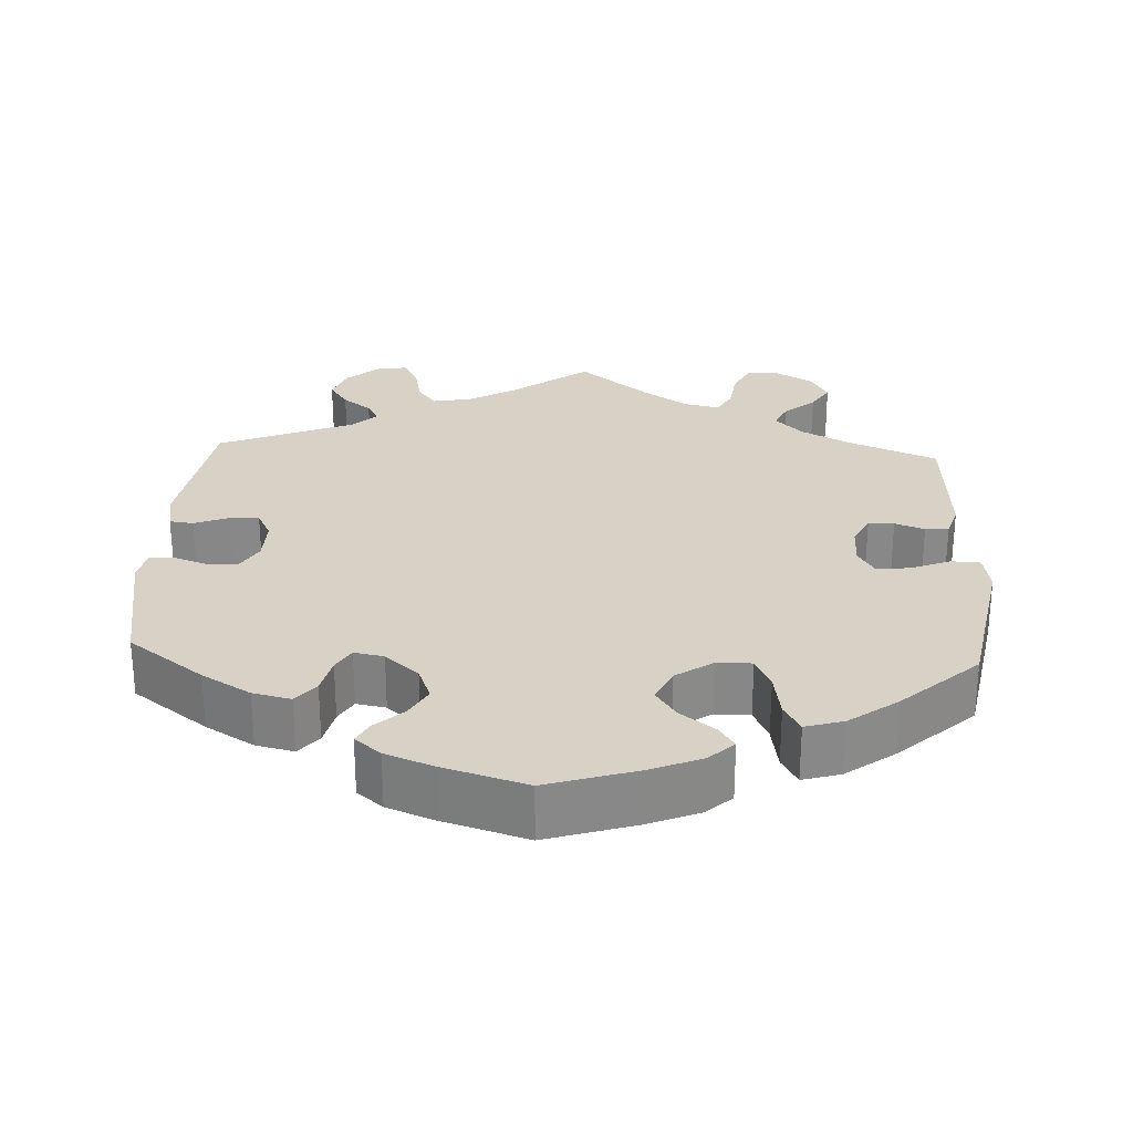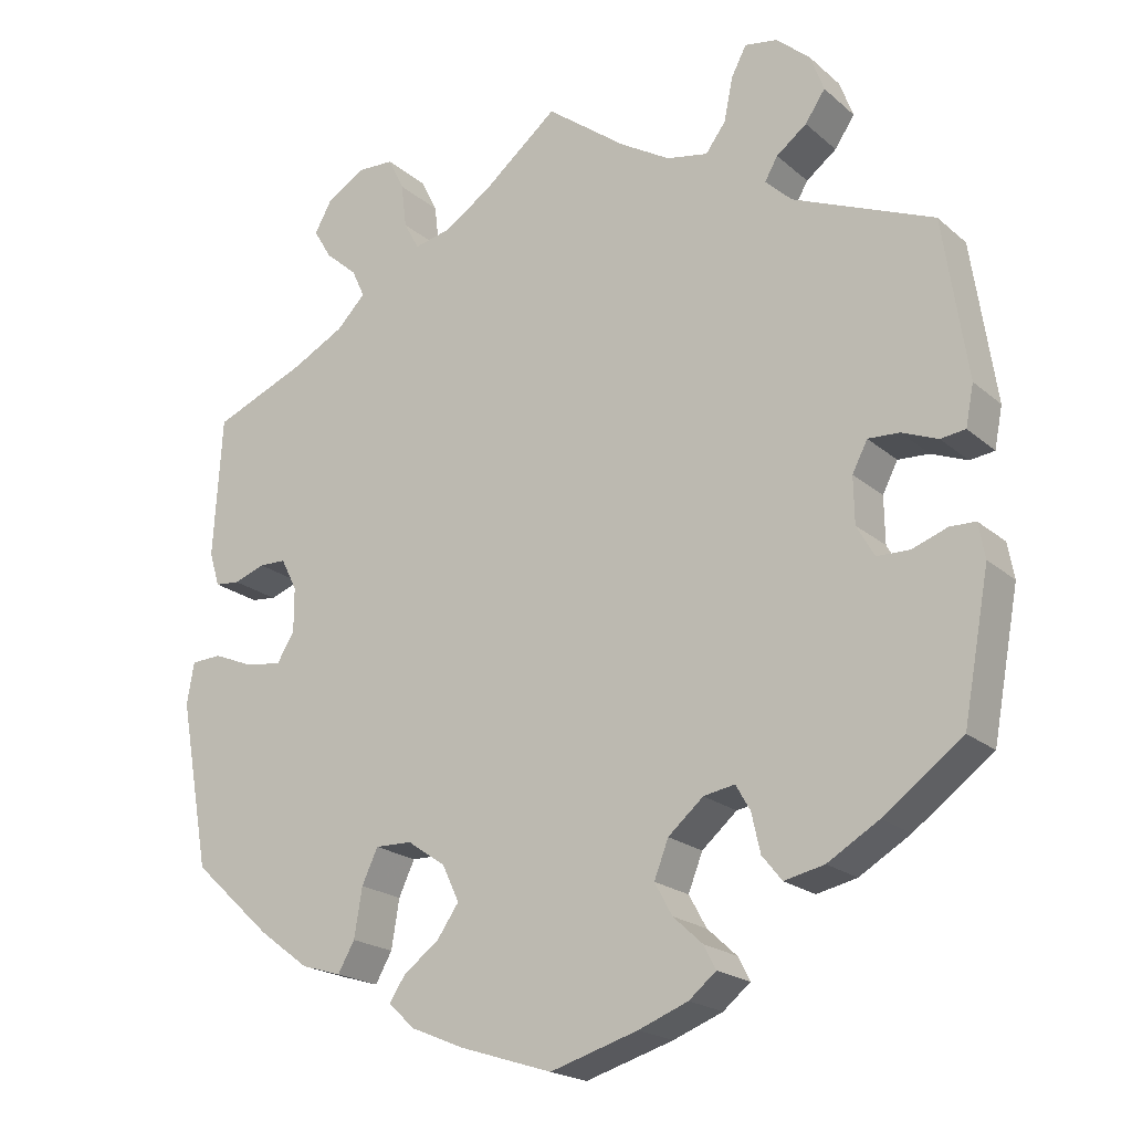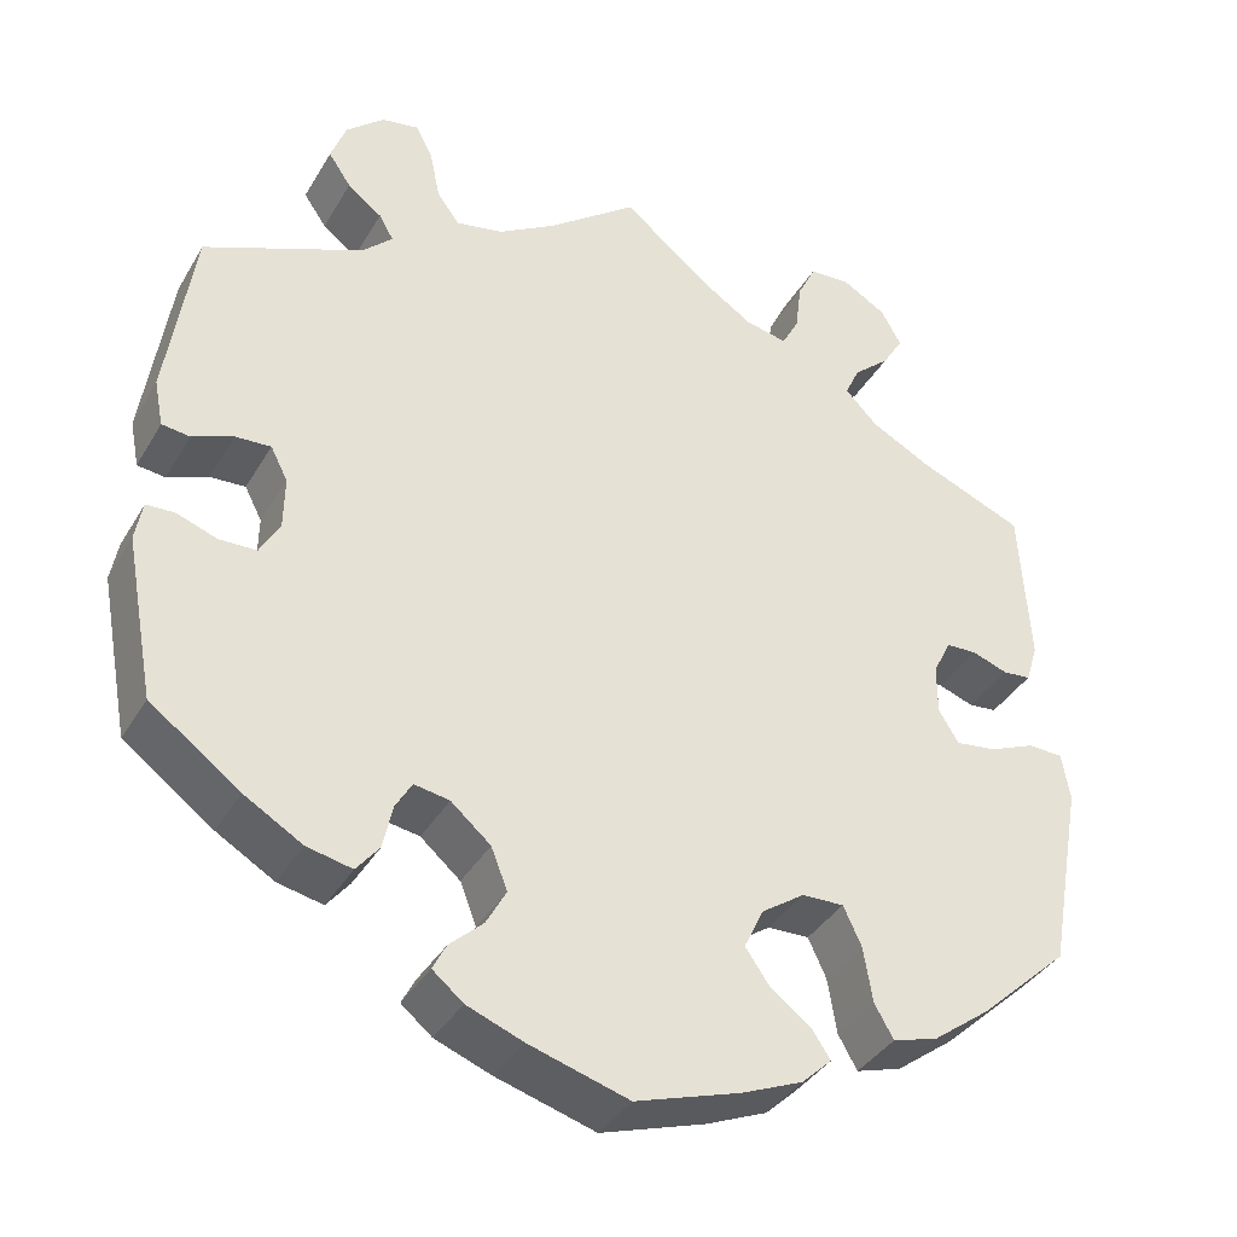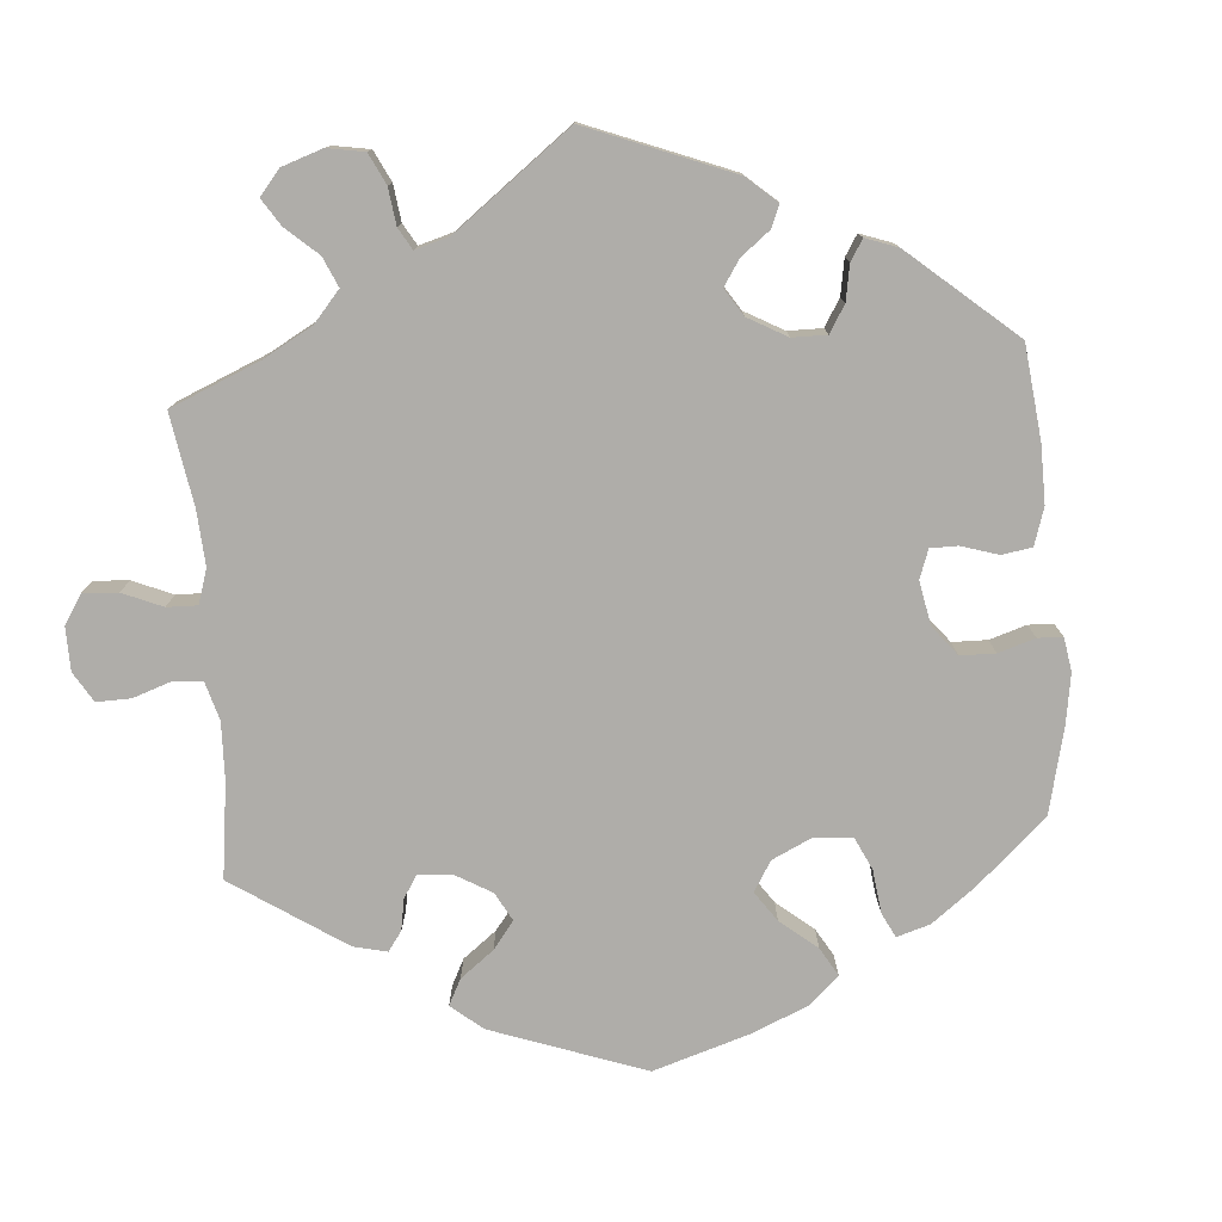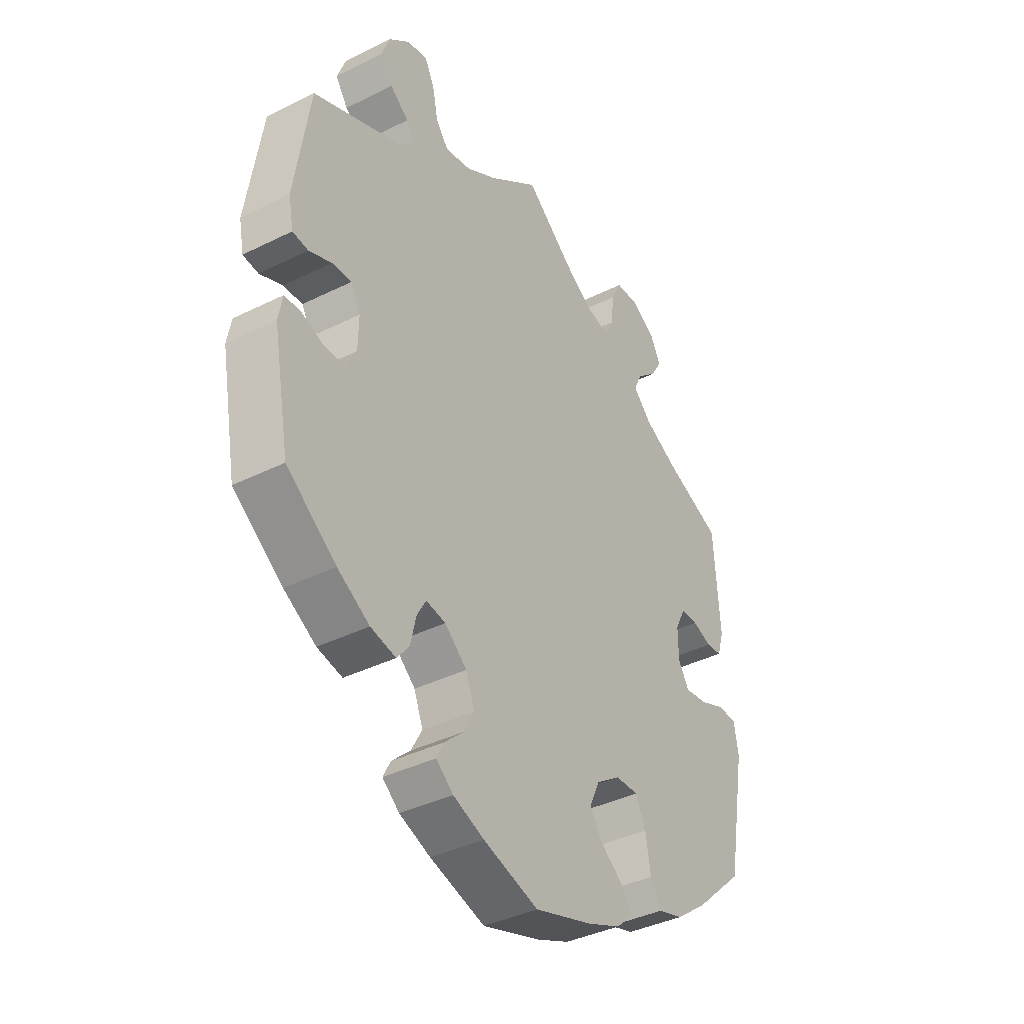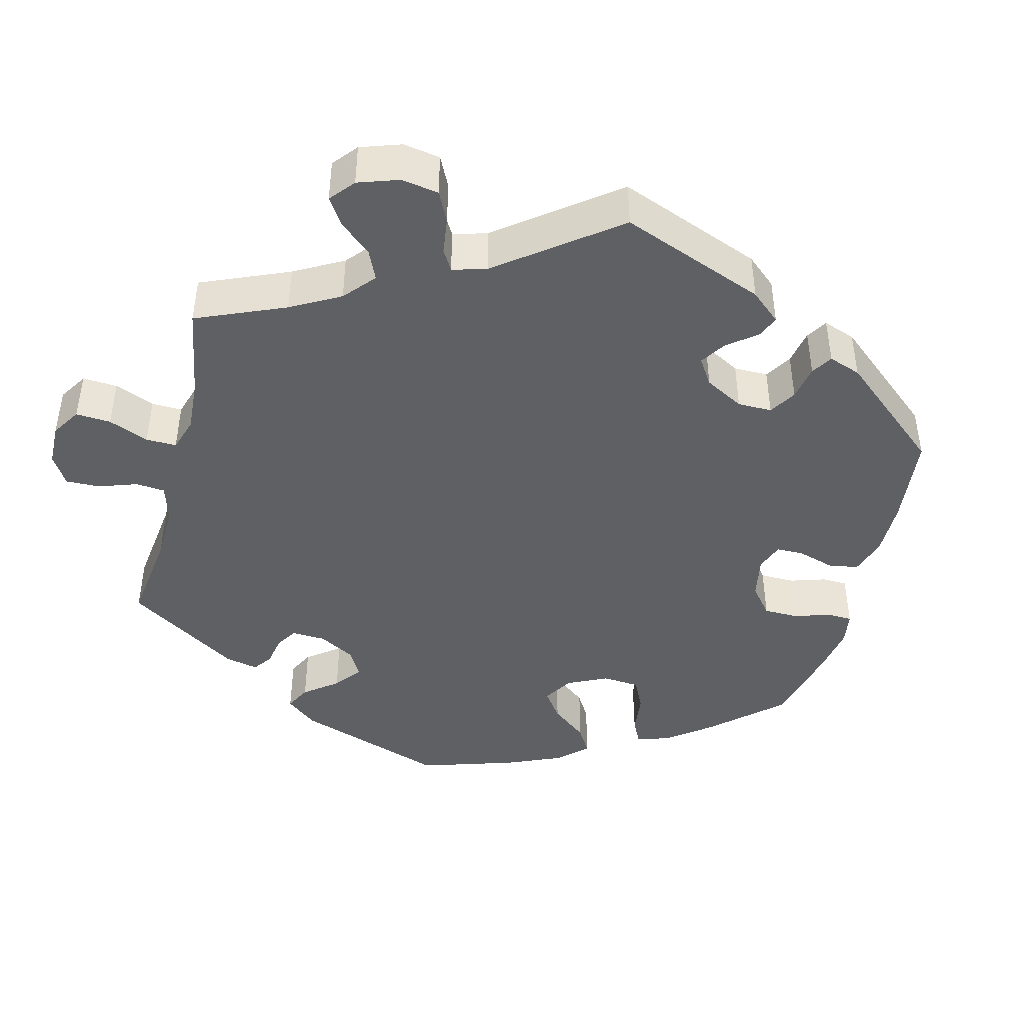
<metadata>
{"format":"obj","ext":"obj","renderer":"f3d","projection":"perspective","resolution":1024,"background":"white","views":[{"elev":27.2,"azim":-177.0,"up":"+Y"},{"elev":-20.2,"azim":33.7,"up":"+Z"},{"elev":-37.3,"azim":152.8,"up":"+Z"},{"elev":-77.4,"azim":64.6,"up":"+Y"},{"elev":-38.8,"azim":122.0,"up":"+Z"},{"elev":-43.1,"azim":45.9,"up":"+Y"}]}
</metadata>
<code>
v 0.53 0.07 0.089
v 0.52 0.07 0.038
v 0.489 0.07 0.034
v 0.444 0.07 0.052
v 0.405 0.07 0.054
v 0.386 0.07 0.017
v 0.387 0.07 -0.041
v 0.409 0.07 -0.08
v 0.45 0.07 -0.081
v 0.494 0.07 -0.065
v 0.526 0.07 -0.066
v 0.534 0.07 -0.11
v 0.501 0.07 -0.288
v 0.402 0.07 -0.361
v 0.338 0.07 -0.399
v 0.288 0.07 -0.41
v 0.263 0.07 -0.379
v 0.252 0.07 -0.33
v 0.234 0.07 -0.299
v 0.195 0.07 -0.306
v 0.151 0.07 -0.344
v 0.133 0.07 -0.39
v 0.155 0.07 -0.43
v 0.192 0.07 -0.464
v 0.207 0.07 -0.493
v 0.173 0.07 -0.521
v 0.111 0.07 -0.545
v 0.001 0.07 -0.578
v -0.115 0.07 -0.541
v -0.182 0.07 -0.513
v -0.215 0.07 -0.482
v -0.195 0.07 -0.452
v -0.15 0.07 -0.418
v -0.123 0.07 -0.379
v -0.144 0.07 -0.334
v -0.192 0.07 -0.301
v -0.238 0.07 -0.3
v -0.258 0.07 -0.343
v -0.268 0.07 -0.404
v -0.289 0.07 -0.441
v -0.339 0.07 -0.426
v -0.402 0.07 -0.379
v -0.501 0.07 -0.288
v -0.539 0.07 -0.078
v -0.53 0.07 -0.026
v -0.492 0.07 -0.024
v -0.441 0.07 -0.045
v -0.396 0.07 -0.051
v -0.374 0.07 -0.015
v -0.374 0.07 0.04
v -0.394 0.07 0.08
v -0.428 0.07 0.081
v -0.467 0.07 0.067
v -0.498 0.07 0.07
v -0.511 0.07 0.113
v -0.5 0.07 0.289
v -0.384 0.07 0.337
v -0.318 0.07 0.372
v -0.282 0.07 0.409
v -0.298 0.07 0.444
v -0.338 0.07 0.479
v -0.361 0.07 0.517
v -0.339 0.07 0.557
v -0.29 0.07 0.586
v -0.245 0.07 0.584
v -0.225 0.07 0.543
v -0.218 0.07 0.487
v -0.199 0.07 0.452
v -0.153 0.07 0.462
v -0.094 0.07 0.501
v 0 0.07 0.578
v 0.1 0.07 0.502
v 0.163 0.07 0.464
v 0.215 0.07 0.454
v 0.24 0.07 0.488
v 0.251 0.07 0.542
v 0.27 0.07 0.579
v 0.311 0.07 0.572
v 0.353 0.07 0.535
v 0.37 0.07 0.489
v 0.345 0.07 0.452
v 0.307 0.07 0.423
v 0.291 0.07 0.395
v 0.324 0.07 0.363
v 0.5 0.07 0.289
v 0.53 0 0.089
v 0.52 0 0.038
v 0.489 0 0.034
v 0.444 0 0.052
v 0.405 0 0.054
v 0.386 0 0.017
v 0.387 0 -0.041
v 0.409 0 -0.08
v 0.45 0 -0.081
v 0.494 0 -0.065
v 0.526 0 -0.066
v 0.534 0 -0.11
v 0.501 0 -0.288
v 0.402 0 -0.361
v 0.338 0 -0.399
v 0.288 0 -0.41
v 0.263 0 -0.379
v 0.252 0 -0.33
v 0.234 0 -0.299
v 0.195 0 -0.306
v 0.151 0 -0.344
v 0.133 0 -0.39
v 0.155 0 -0.43
v 0.192 0 -0.464
v 0.207 0 -0.493
v 0.173 0 -0.521
v 0.111 0 -0.545
v 0.001 0 -0.578
v -0.115 0 -0.541
v -0.182 0 -0.513
v -0.215 0 -0.482
v -0.195 0 -0.452
v -0.15 0 -0.418
v -0.123 0 -0.379
v -0.144 0 -0.334
v -0.192 0 -0.301
v -0.238 0 -0.3
v -0.258 0 -0.343
v -0.268 0 -0.404
v -0.289 0 -0.441
v -0.339 0 -0.426
v -0.402 0 -0.379
v -0.501 0 -0.288
v -0.539 0 -0.078
v -0.53 0 -0.026
v -0.492 0 -0.024
v -0.441 0 -0.045
v -0.396 0 -0.051
v -0.374 0 -0.015
v -0.374 0 0.04
v -0.394 0 0.08
v -0.428 0 0.081
v -0.467 0 0.067
v -0.498 0 0.07
v -0.511 0 0.113
v -0.5 0 0.289
v -0.384 0 0.337
v -0.318 0 0.372
v -0.282 0 0.409
v -0.298 0 0.444
v -0.338 0 0.479
v -0.361 0 0.517
v -0.339 0 0.557
v -0.29 0 0.586
v -0.245 0 0.584
v -0.225 0 0.543
v -0.218 0 0.487
v -0.199 0 0.452
v -0.153 0 0.462
v -0.094 0 0.501
v 0 0 0.578
v 0.1 0 0.502
v 0.163 0 0.464
v 0.215 0 0.454
v 0.24 0 0.488
v 0.251 0 0.542
v 0.27 0 0.579
v 0.311 0 0.572
v 0.353 0 0.535
v 0.37 0 0.489
v 0.345 0 0.452
v 0.307 0 0.423
v 0.291 0 0.395
v 0.324 0 0.363
v 0.5 0 0.289
f 84 85 1 2
f 83 84 2 3
f 79 80 81 82
f 79 82 83
f 78 79 83
f 75 76 77 78
f 74 75 78 83
f 73 74 83 3
f 70 71 72
f 69 70 72 73
f 68 69 73 3
f 64 65 66 67
f 64 67 68
f 63 64 68
f 60 61 62 63
f 59 60 63 68
f 58 59 68 3
f 54 55 56 57
f 52 53 54 57
f 51 52 57 58
f 50 51 58
f 49 50 58
f 44 45 46 47
f 44 47 48
f 43 44 48
f 42 43 48 49
f 38 39 40 41
f 37 38 41 42
f 30 31 32 33
f 30 33 34
f 29 30 34
f 28 29 34
f 27 28 34 35
f 23 24 25 26
f 22 23 26 27
f 15 16 17 18
f 15 18 19
f 14 15 19
f 13 14 19
f 12 13 19
f 9 10 11 12
f 8 9 12 19
f 7 8 19 20
f 58 3 4
f 58 4 5
f 37 42 49 58
f 36 37 58 5
f 35 36 5 6
f 22 27 35
f 21 22 35
f 20 21 35
f 6 7 20 35
f 87 86 170 169
f 88 87 169 168
f 167 166 165 164
f 168 167 164
f 168 164 163
f 163 162 161 160
f 168 163 160 159
f 88 168 159 158
f 157 156 155
f 158 157 155 154
f 88 158 154 153
f 152 151 150 149
f 153 152 149
f 153 149 148
f 148 147 146 145
f 153 148 145 144
f 88 153 144 143
f 142 141 140 139
f 142 139 138 137
f 143 142 137 136
f 143 136 135
f 143 135 134
f 132 131 130 129
f 133 132 129
f 133 129 128
f 134 133 128 127
f 126 125 124 123
f 127 126 123 122
f 118 117 116 115
f 119 118 115
f 119 115 114
f 119 114 113
f 120 119 113 112
f 111 110 109 108
f 112 111 108 107
f 103 102 101 100
f 104 103 100
f 104 100 99
f 104 99 98
f 104 98 97
f 97 96 95 94
f 104 97 94 93
f 105 104 93 92
f 89 88 143
f 90 89 143
f 143 134 127 122
f 90 143 122 121
f 91 90 121 120
f 120 112 107
f 120 107 106
f 120 106 105
f 120 105 92 91
f 1 86 87 2
f 2 87 88 3
f 3 88 89 4
f 4 89 90 5
f 5 90 91 6
f 6 91 92 7
f 7 92 93 8
f 8 93 94 9
f 9 94 95 10
f 10 95 96 11
f 11 96 97 12
f 12 97 98 13
f 13 98 99 14
f 14 99 100 15
f 15 100 101 16
f 16 101 102 17
f 17 102 103 18
f 18 103 104 19
f 19 104 105 20
f 20 105 106 21
f 21 106 107 22
f 22 107 108 23
f 23 108 109 24
f 24 109 110 25
f 25 110 111 26
f 26 111 112 27
f 27 112 113 28
f 28 113 114 29
f 29 114 115 30
f 30 115 116 31
f 31 116 117 32
f 32 117 118 33
f 33 118 119 34
f 34 119 120 35
f 35 120 121 36
f 36 121 122 37
f 37 122 123 38
f 38 123 124 39
f 39 124 125 40
f 40 125 126 41
f 41 126 127 42
f 42 127 128 43
f 43 128 129 44
f 44 129 130 45
f 45 130 131 46
f 46 131 132 47
f 47 132 133 48
f 48 133 134 49
f 49 134 135 50
f 50 135 136 51
f 51 136 137 52
f 52 137 138 53
f 53 138 139 54
f 54 139 140 55
f 55 140 141 56
f 56 141 142 57
f 57 142 143 58
f 58 143 144 59
f 59 144 145 60
f 60 145 146 61
f 61 146 147 62
f 62 147 148 63
f 63 148 149 64
f 64 149 150 65
f 65 150 151 66
f 66 151 152 67
f 67 152 153 68
f 68 153 154 69
f 69 154 155 70
f 70 155 156 71
f 71 156 157 72
f 72 157 158 73
f 73 158 159 74
f 74 159 160 75
f 75 160 161 76
f 76 161 162 77
f 77 162 163 78
f 78 163 164 79
f 79 164 165 80
f 80 165 166 81
f 81 166 167 82
f 82 167 168 83
f 83 168 169 84
f 84 169 170 85
f 85 170 86 1

</code>
